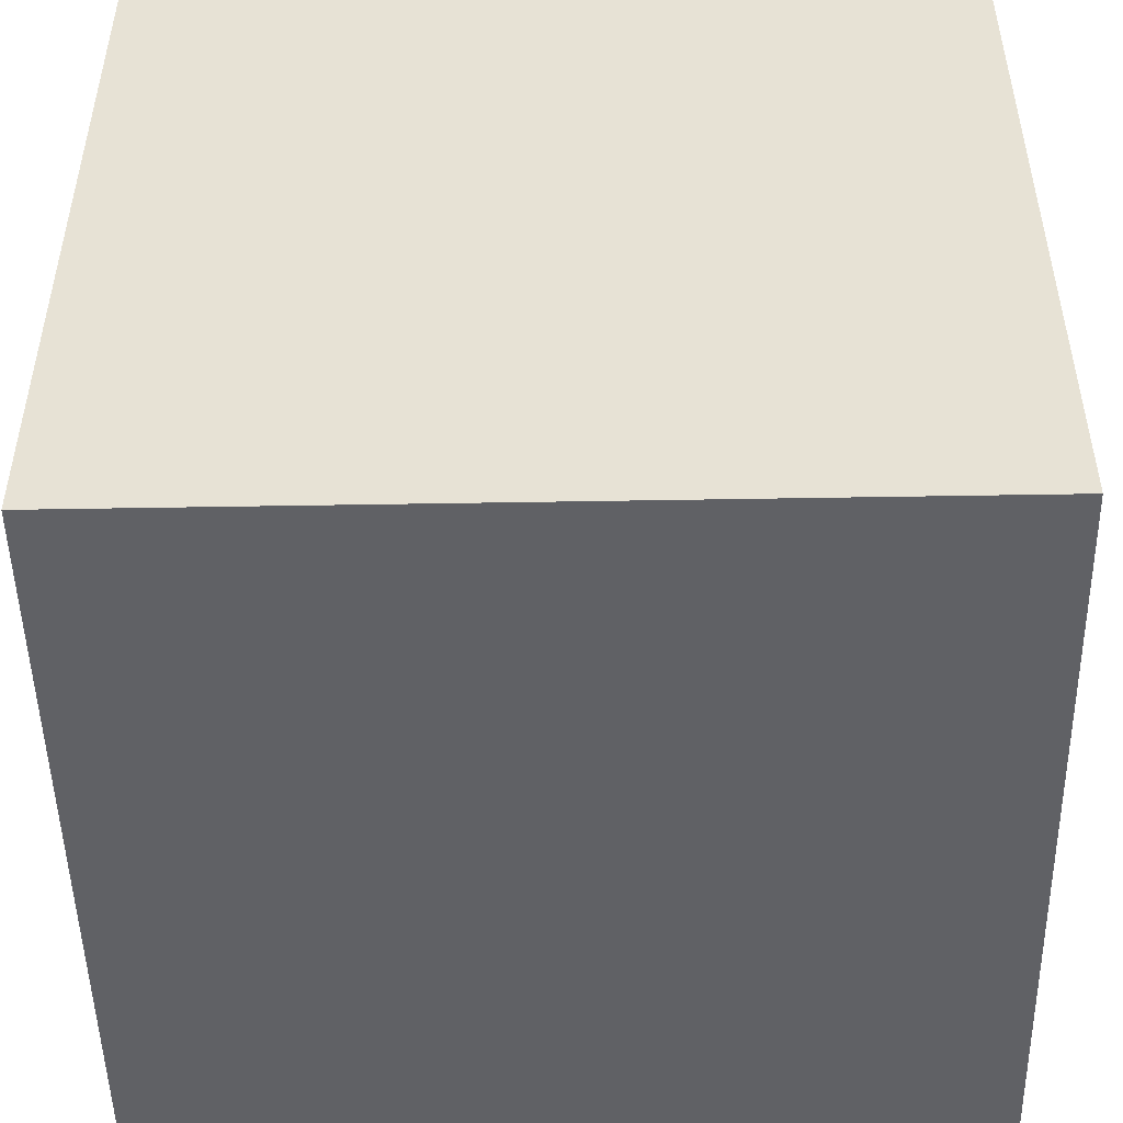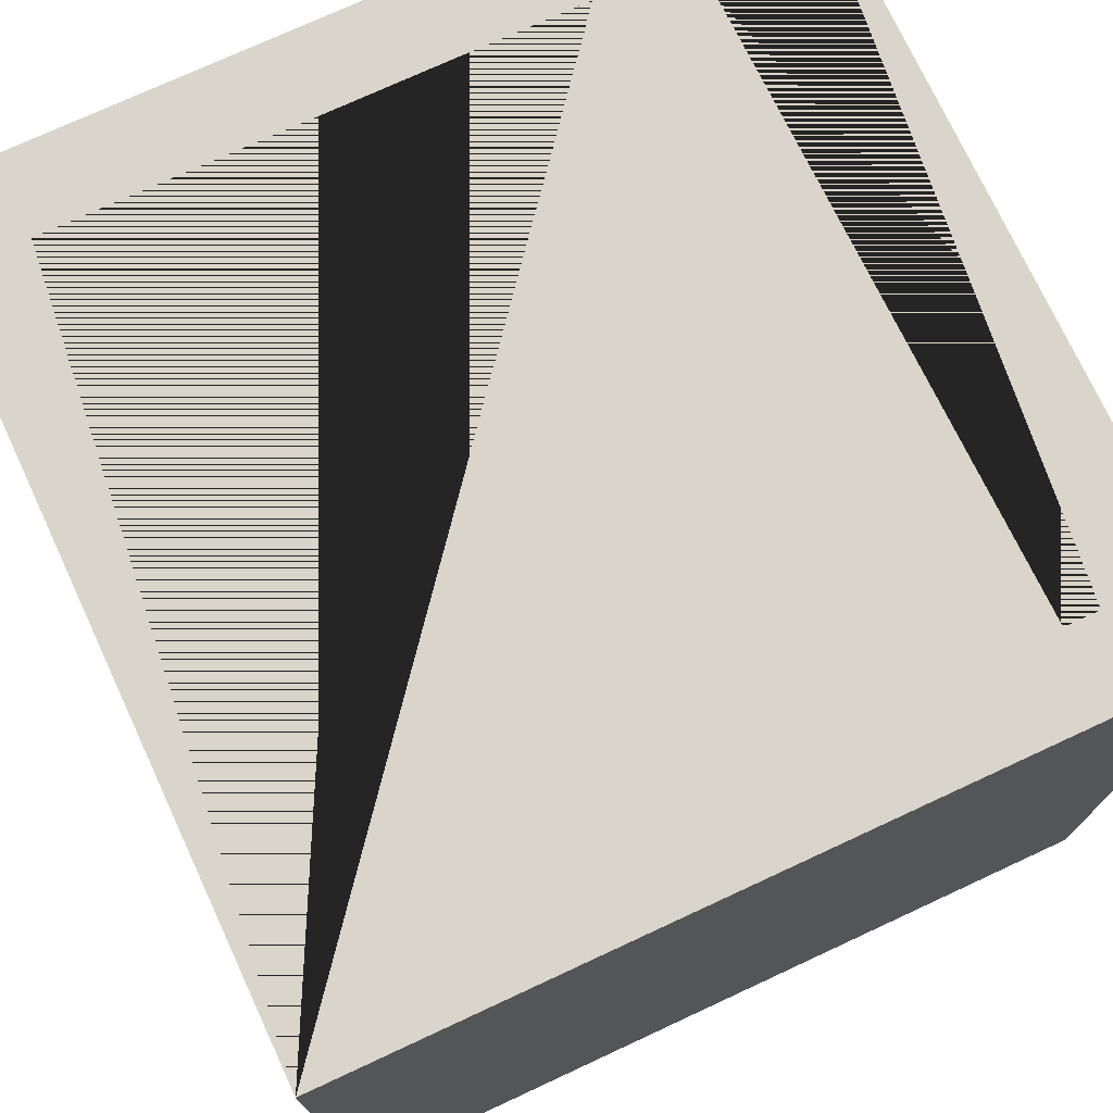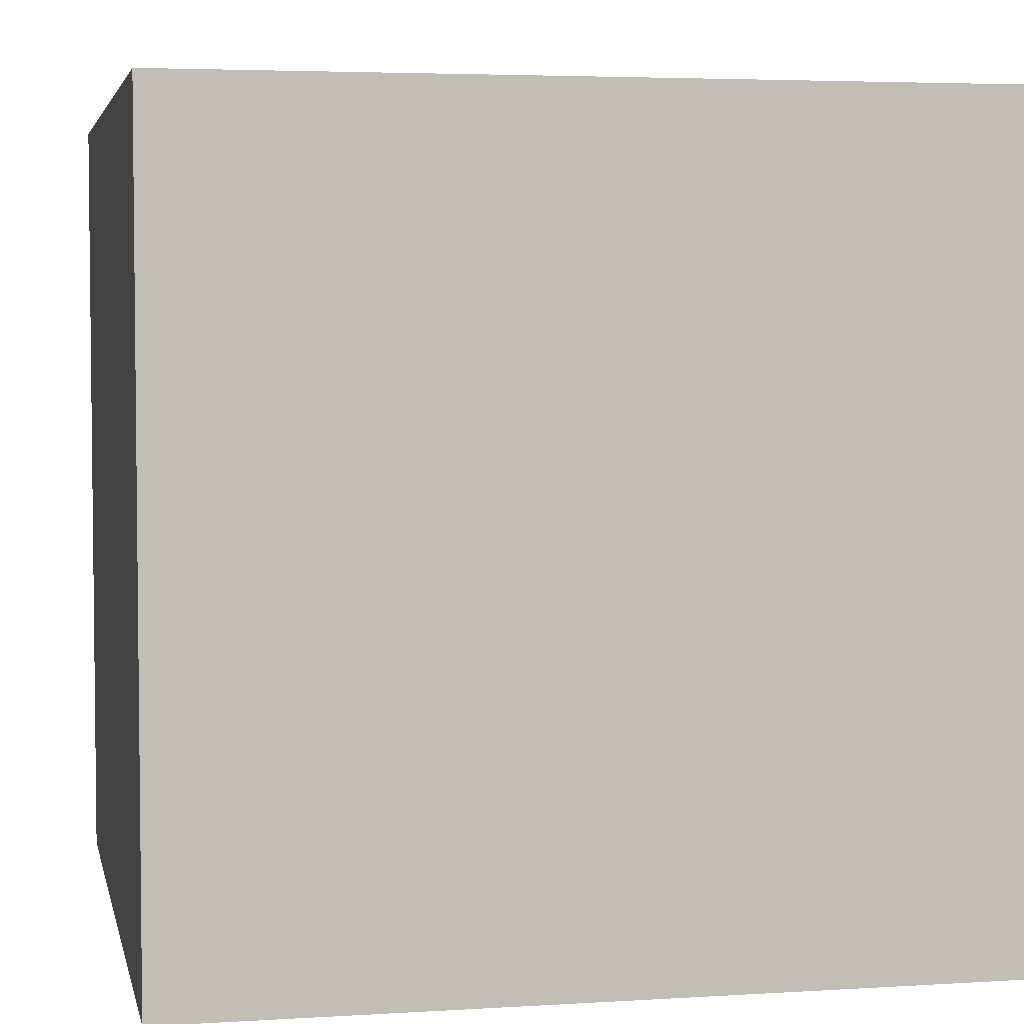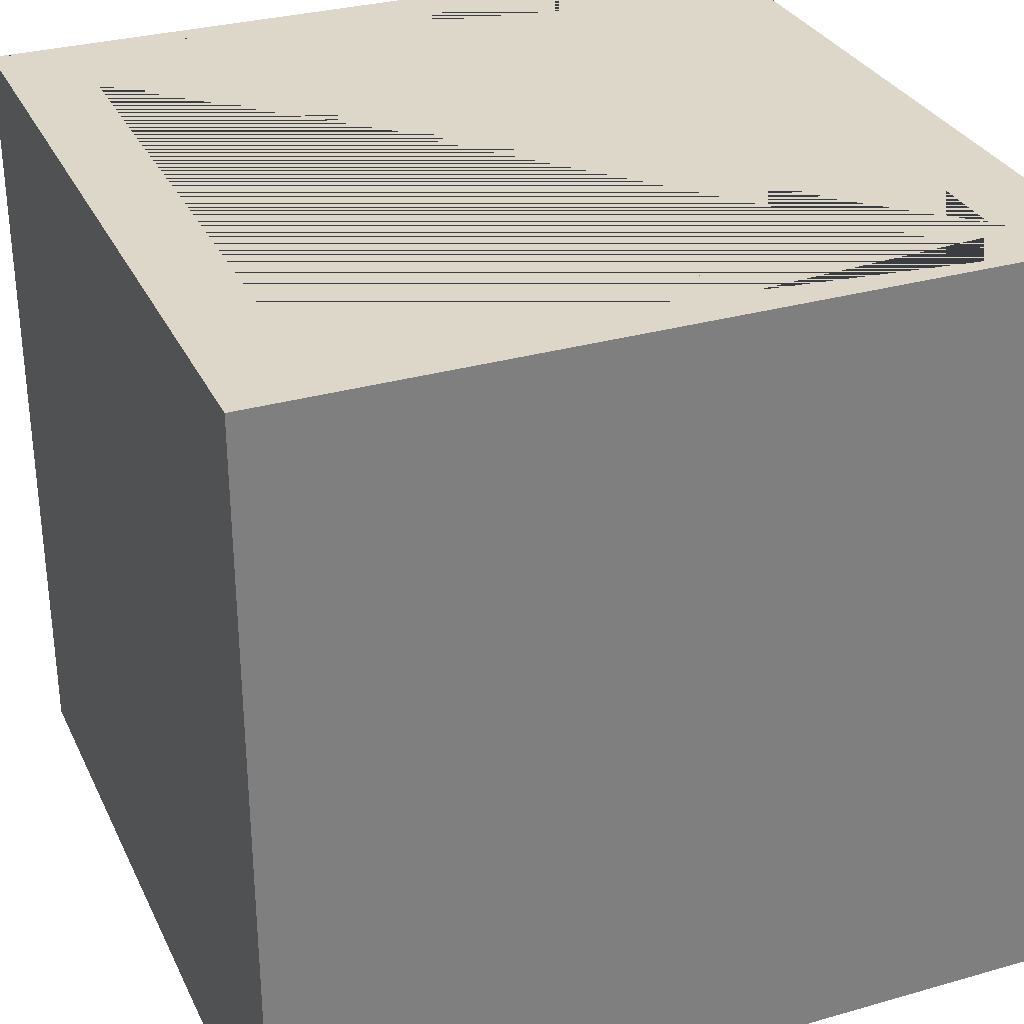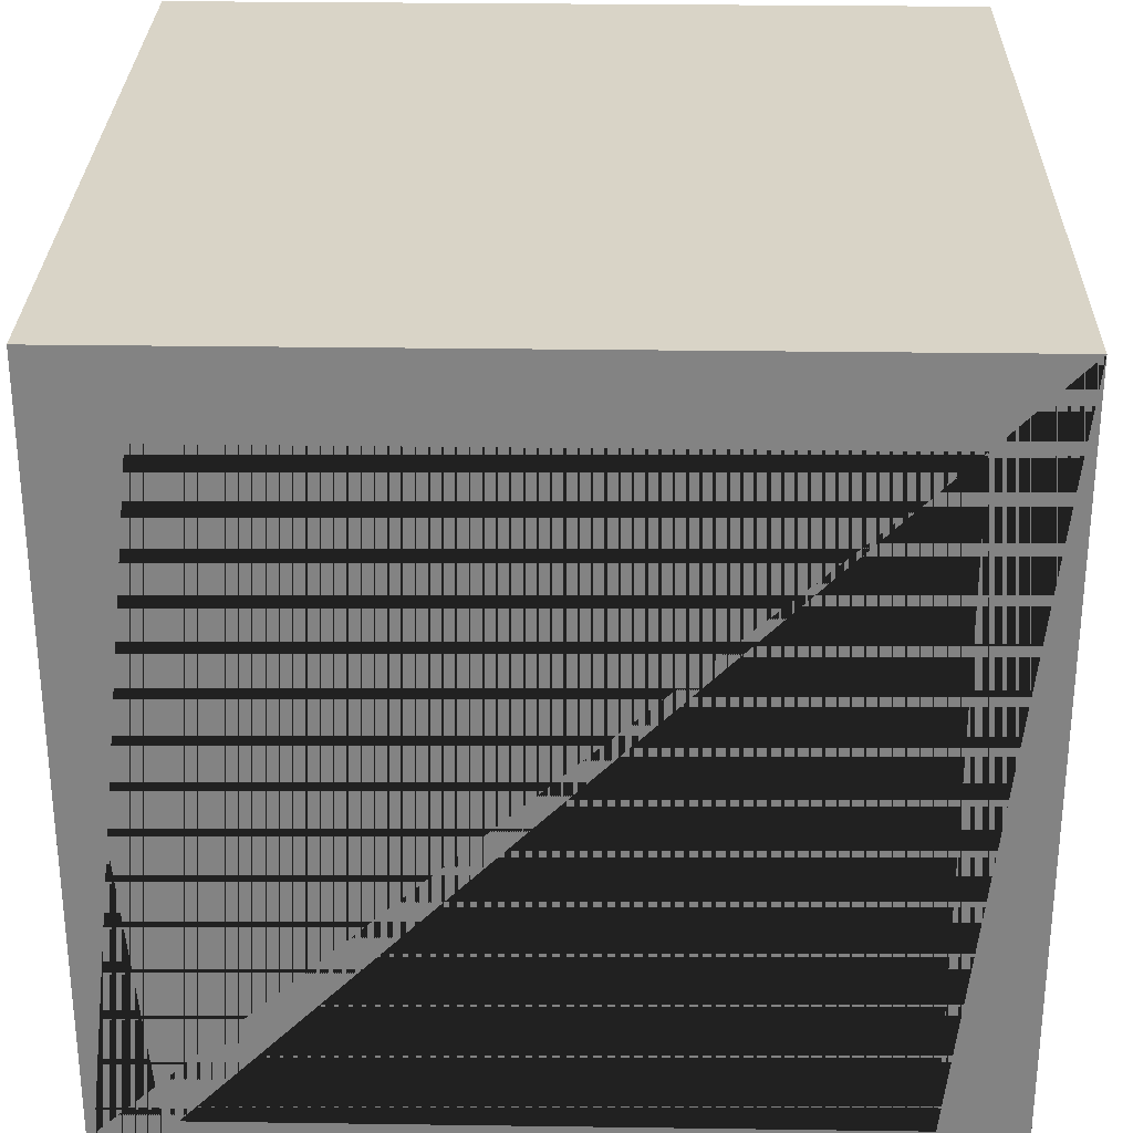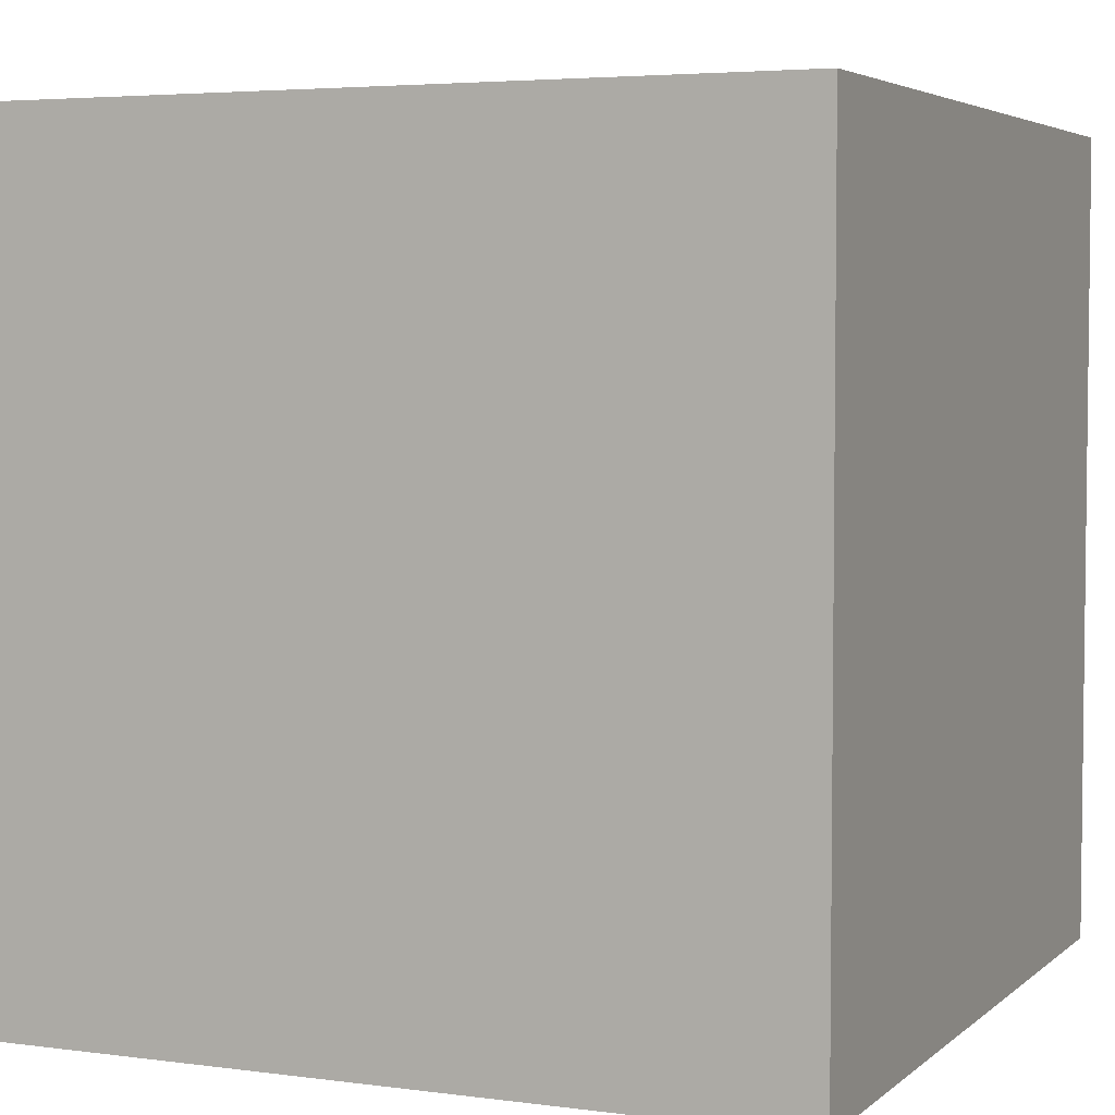
<metadata>
{"format":"obj","ext":"obj","renderer":"f3d","projection":"perspective","resolution":1024,"background":"white","views":[{"elev":-49.4,"azim":-88.9,"up":"+Z"},{"elev":74.3,"azim":155.1,"up":"+Y"},{"elev":4.2,"azim":-101.6,"up":"+Y"},{"elev":30.9,"azim":-112.2,"up":"+Y"},{"elev":28.8,"azim":-178.8,"up":"+Z"},{"elev":4.3,"azim":23.7,"up":"+Z"}]}
</metadata>
<code>
o Cube_Cube.009
v -0.8 -0.91 0.8
v -0.8 -0.91 -0.8
v 0.8 -0.91 0.8
v 0.8 -0.91 -0.8
v -1 -1 1
v -1 1 1
v -1 -1 -1
v -1 1 -1
v 1 -1 1
v 1 1 1
v 1 -1 -1
v 1 1 -1
v -0.8 1 0.8
v 0.8 1 0.8
v -0.8 1 -0.8
v 0.8 1 -0.8
f 1 2 15 13
f 2 4 16 15
f 4 3 14 16
f 3 1 13 14
f 2 1 3 4
f 5 6 8 7
f 7 8 12 11
f 11 12 10 9
f 9 10 6 5
f 7 11 9 5
f 12 16 14 13 6 10
f 6 13 15 16 12 8

</code>
